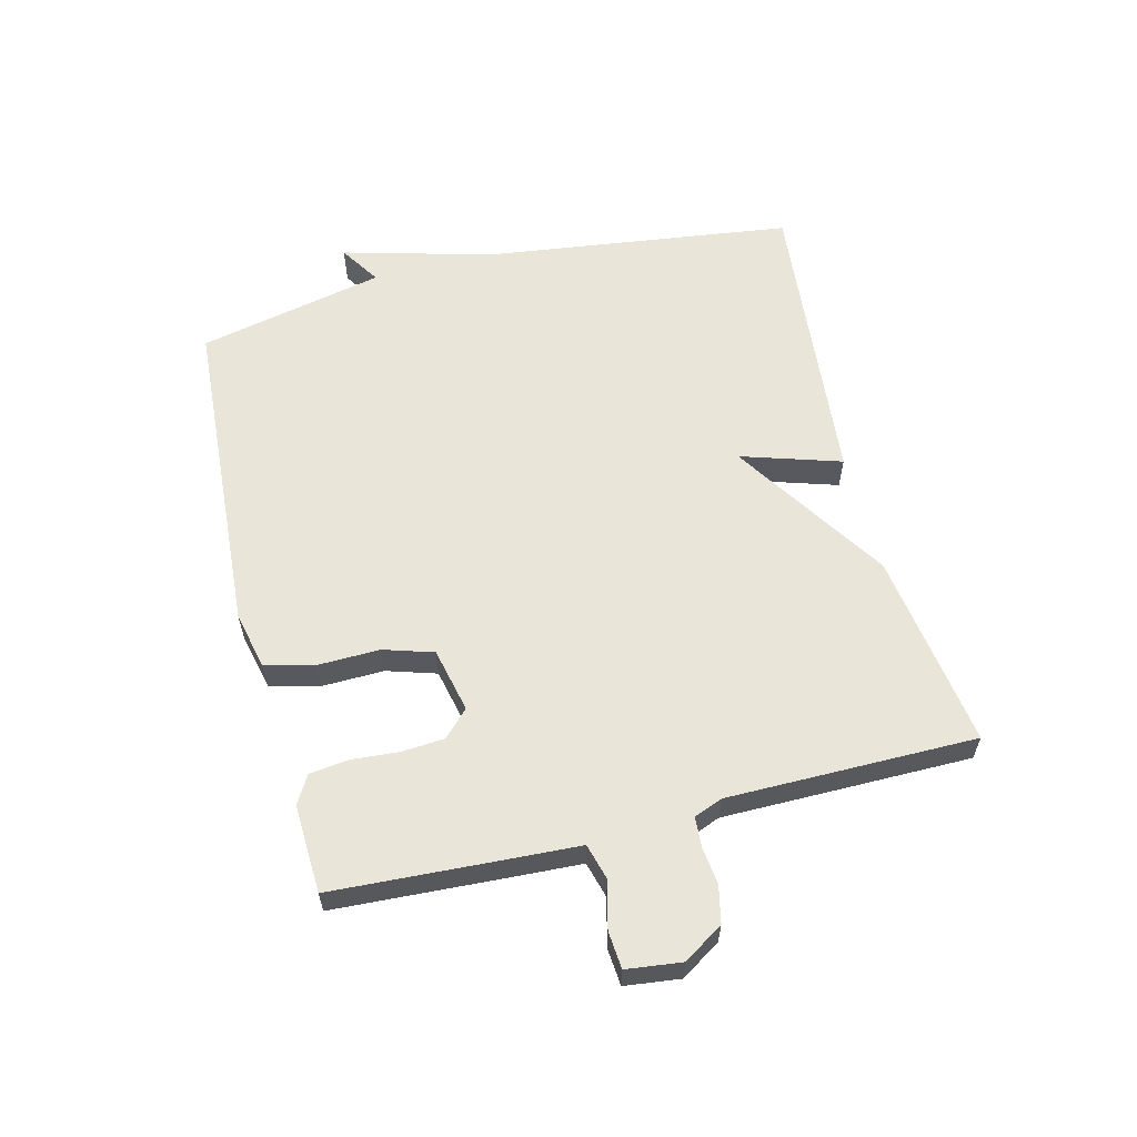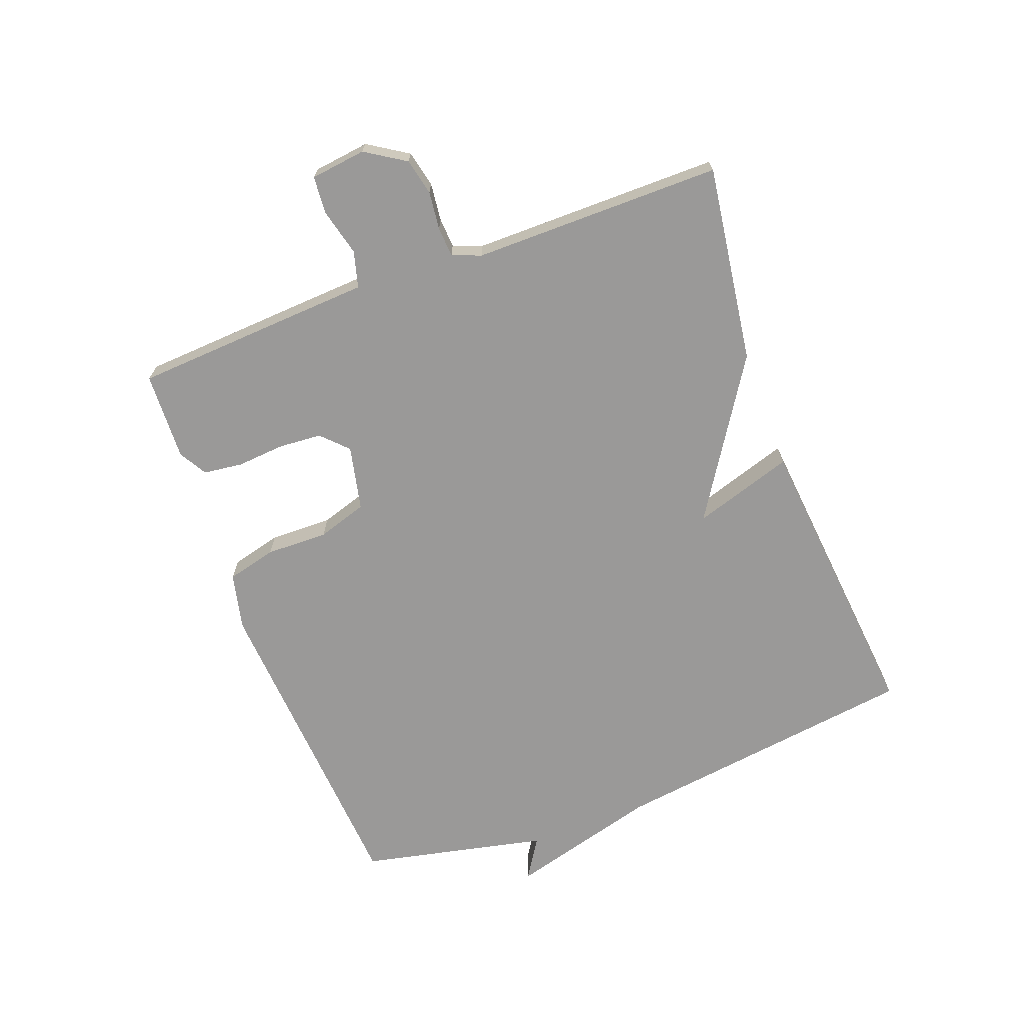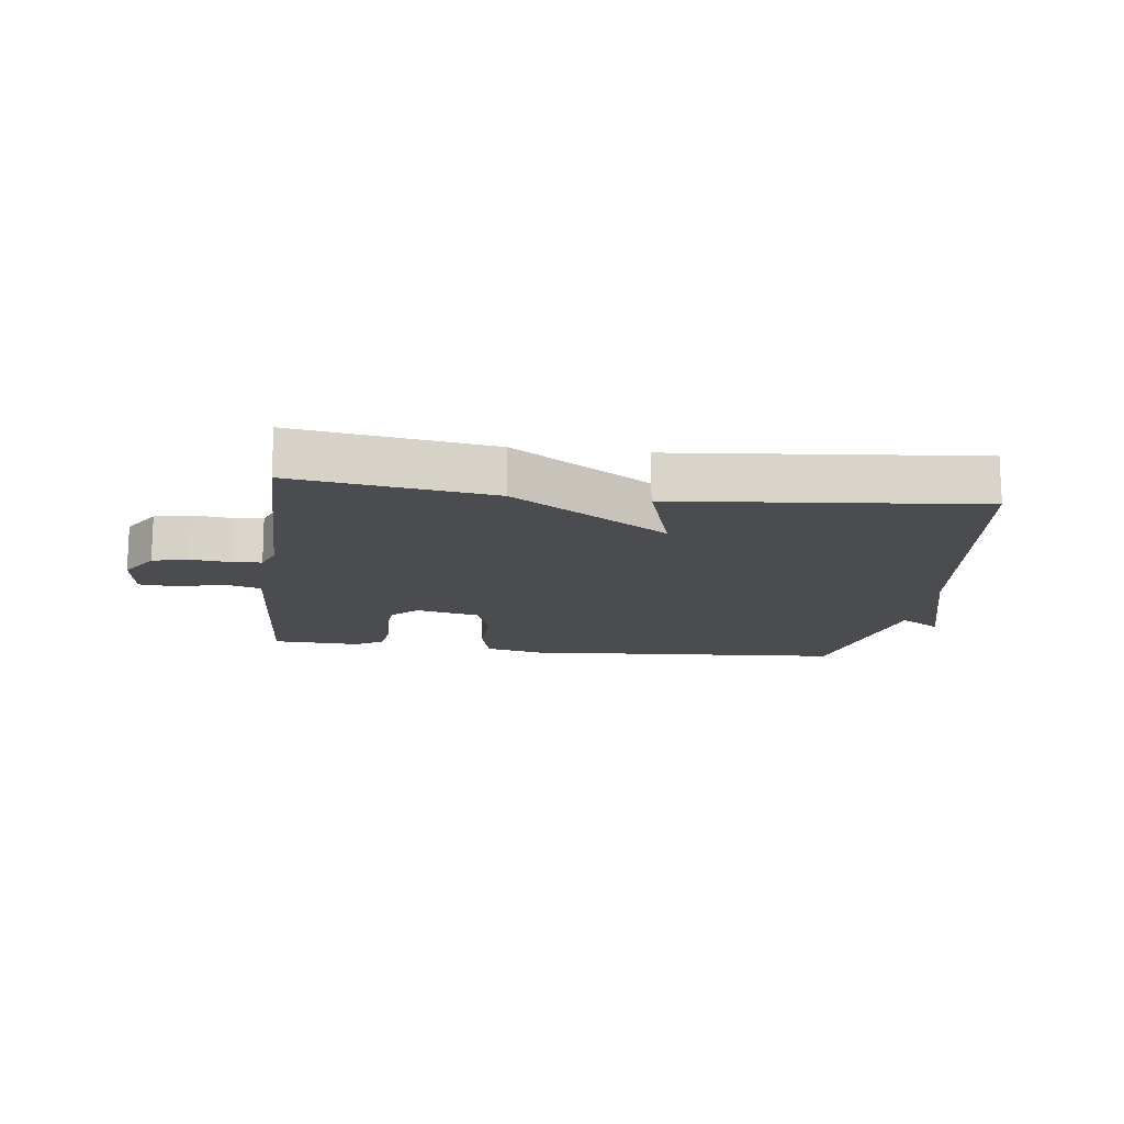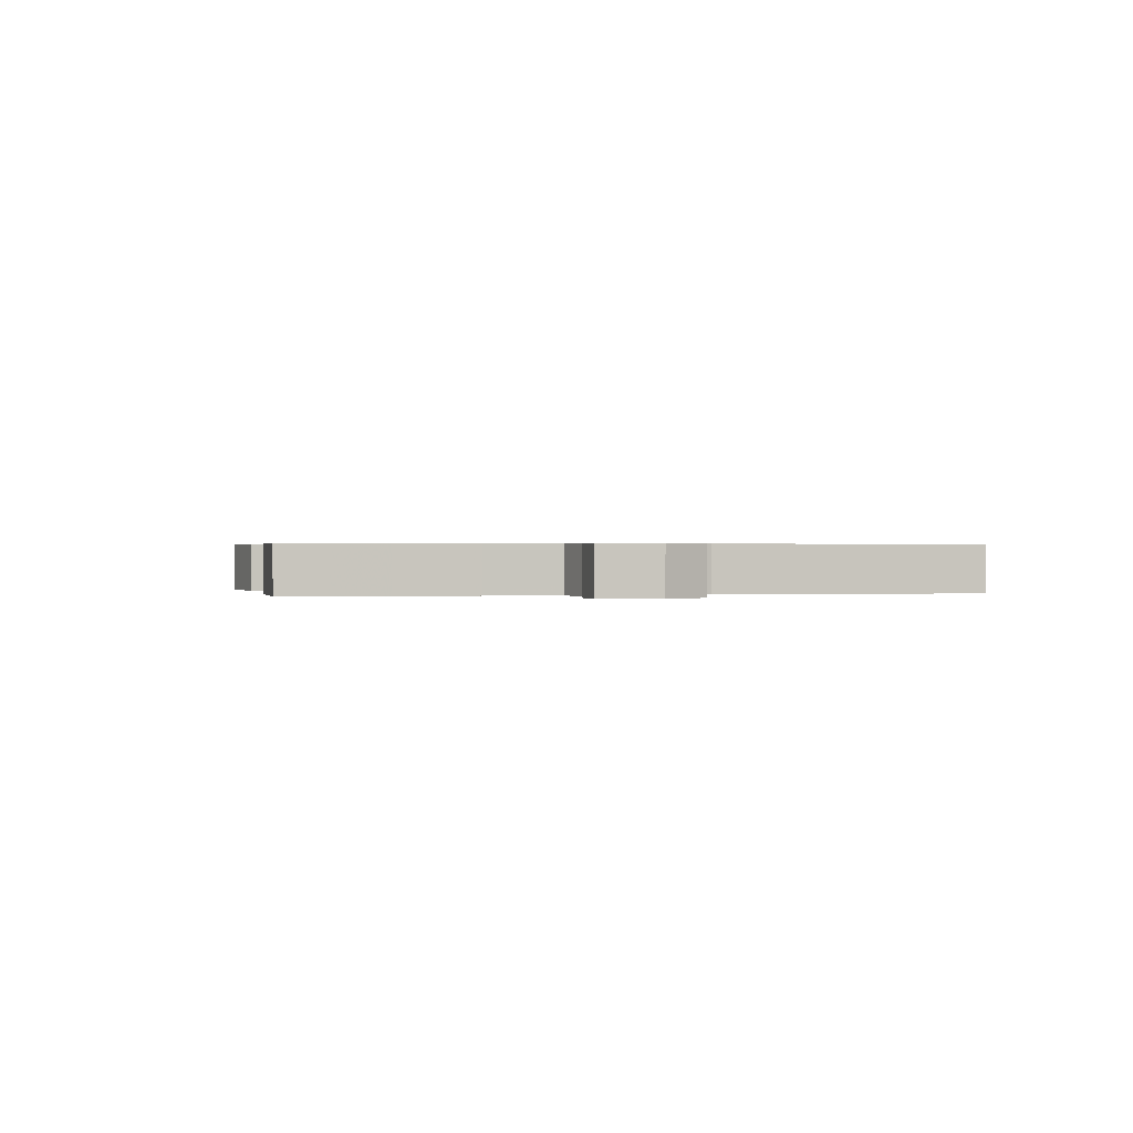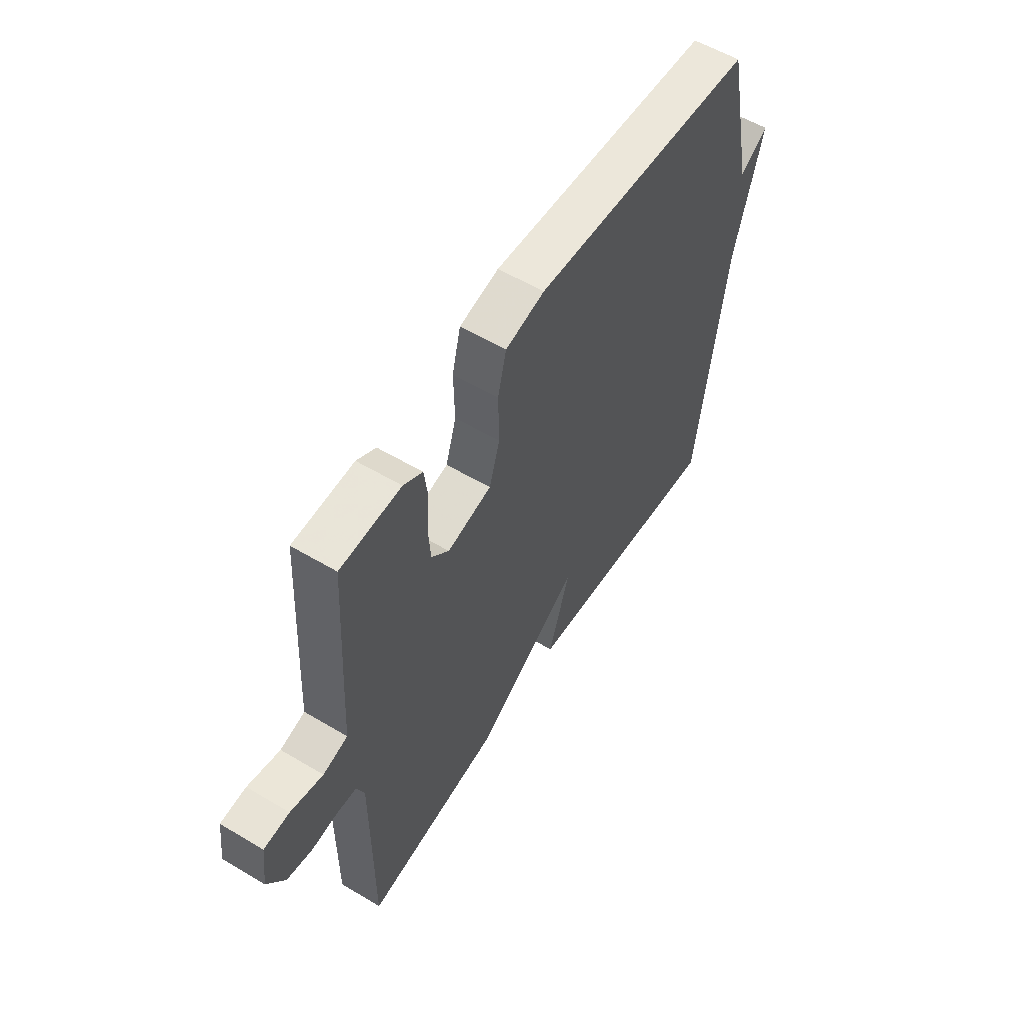
<metadata>
{"format":"obj","ext":"obj","renderer":"f3d","projection":"perspective","resolution":1024,"background":"white","views":[{"elev":59.7,"azim":75.8,"up":"+Y"},{"elev":-69.1,"azim":110.6,"up":"+Y"},{"elev":-14.8,"azim":172.8,"up":"+Y"},{"elev":0.5,"azim":79.2,"up":"+Y"},{"elev":56.7,"azim":121.9,"up":"+Z"}]}
</metadata>
<code>
v 0.5 0.07 0.5
v 0.516 0.07 0.222
v 0.522 0.07 0.111
v 0.58 0.07 0.095
v 0.656 0.07 0.114
v 0.716 0.07 0.109
v 0.727 0.07 0.02
v 0.686 0.07 -0.044
v 0.627 0.07 -0.057
v 0.566 0.07 -0.05
v 0.518 0.07 -0.053
v 0.5 0.07 -0.099
v 0.5 0.07 -0.5
v 0.183 0.07 -0.454
v -0.068 0.07 -0.293
v -0.017 0.07 -0.454
v -0.5 0.07 -0.5
v -0.566 0.07 -0.001
v -0.632 0.07 0.241
v -0.566 0.07 0.199
v -0.5 0.07 0.5
v 0.026 0.07 0.535
v 0.118 0.07 0.514
v 0.138 0.07 0.434
v 0.136 0.07 0.334
v 0.161 0.07 0.254
v 0.265 0.07 0.231
v 0.306 0.07 0.271
v 0.311 0.07 0.34
v 0.305 0.07 0.417
v 0.313 0.07 0.48
v 0.358 0.07 0.506
v 0.5 0 0.5
v 0.516 0 0.222
v 0.522 0 0.111
v 0.58 0 0.095
v 0.656 0 0.114
v 0.716 0 0.109
v 0.727 0 0.02
v 0.686 0 -0.044
v 0.627 0 -0.057
v 0.566 0 -0.05
v 0.518 0 -0.053
v 0.5 0 -0.099
v 0.5 0 -0.5
v 0.183 0 -0.454
v -0.068 0 -0.293
v -0.017 0 -0.454
v -0.5 0 -0.5
v -0.566 0 -0.001
v -0.632 0 0.241
v -0.566 0 0.199
v -0.5 0 0.5
v 0.026 0 0.535
v 0.118 0 0.514
v 0.138 0 0.434
v 0.136 0 0.334
v 0.161 0 0.254
v 0.265 0 0.231
v 0.306 0 0.271
v 0.311 0 0.34
v 0.305 0 0.417
v 0.313 0 0.48
v 0.358 0 0.506
f 1 2 3
f 32 1 3
f 31 32 3
f 30 31 3
f 29 30 3
f 28 29 3
f 27 28 3
f 26 27 3
f 23 24 25
f 22 23 25
f 21 22 25
f 20 21 25
f 20 25 26
f 18 19 20
f 17 18 20
f 16 17 20
f 15 16 20
f 15 20 26
f 14 15 26
f 13 14 26
f 12 13 26
f 11 12 26 3
f 8 9 10
f 7 8 10
f 6 7 10
f 5 6 10
f 4 5 10
f 3 4 10 11
f 35 34 33
f 35 33 64
f 35 64 63
f 35 63 62
f 35 62 61
f 35 61 60
f 35 60 59
f 35 59 58
f 57 56 55
f 57 55 54
f 57 54 53
f 57 53 52
f 58 57 52
f 52 51 50
f 52 50 49
f 52 49 48
f 52 48 47
f 58 52 47
f 58 47 46
f 58 46 45
f 58 45 44
f 35 58 44 43
f 42 41 40
f 42 40 39
f 42 39 38
f 42 38 37
f 42 37 36
f 43 42 36 35
f 1 33 34 2
f 2 34 35 3
f 3 35 36 4
f 4 36 37 5
f 5 37 38 6
f 6 38 39 7
f 7 39 40 8
f 8 40 41 9
f 9 41 42 10
f 10 42 43 11
f 11 43 44 12
f 12 44 45 13
f 13 45 46 14
f 14 46 47 15
f 15 47 48 16
f 16 48 49 17
f 17 49 50 18
f 18 50 51 19
f 19 51 52 20
f 20 52 53 21
f 21 53 54 22
f 22 54 55 23
f 23 55 56 24
f 24 56 57 25
f 25 57 58 26
f 26 58 59 27
f 27 59 60 28
f 28 60 61 29
f 29 61 62 30
f 30 62 63 31
f 31 63 64 32
f 32 64 33 1

</code>
